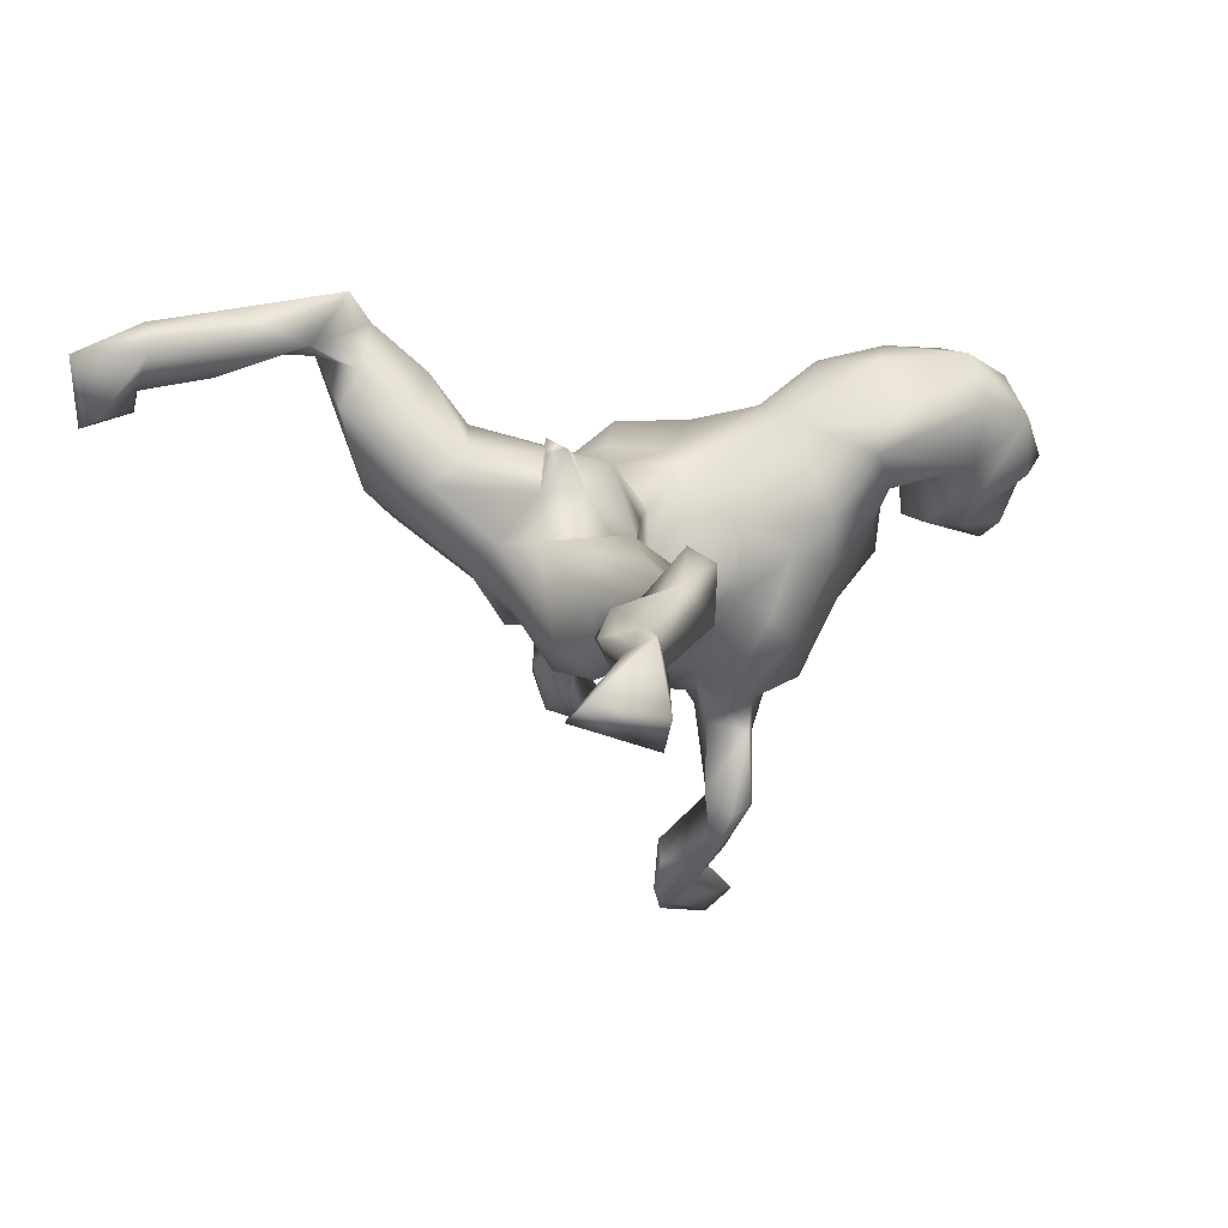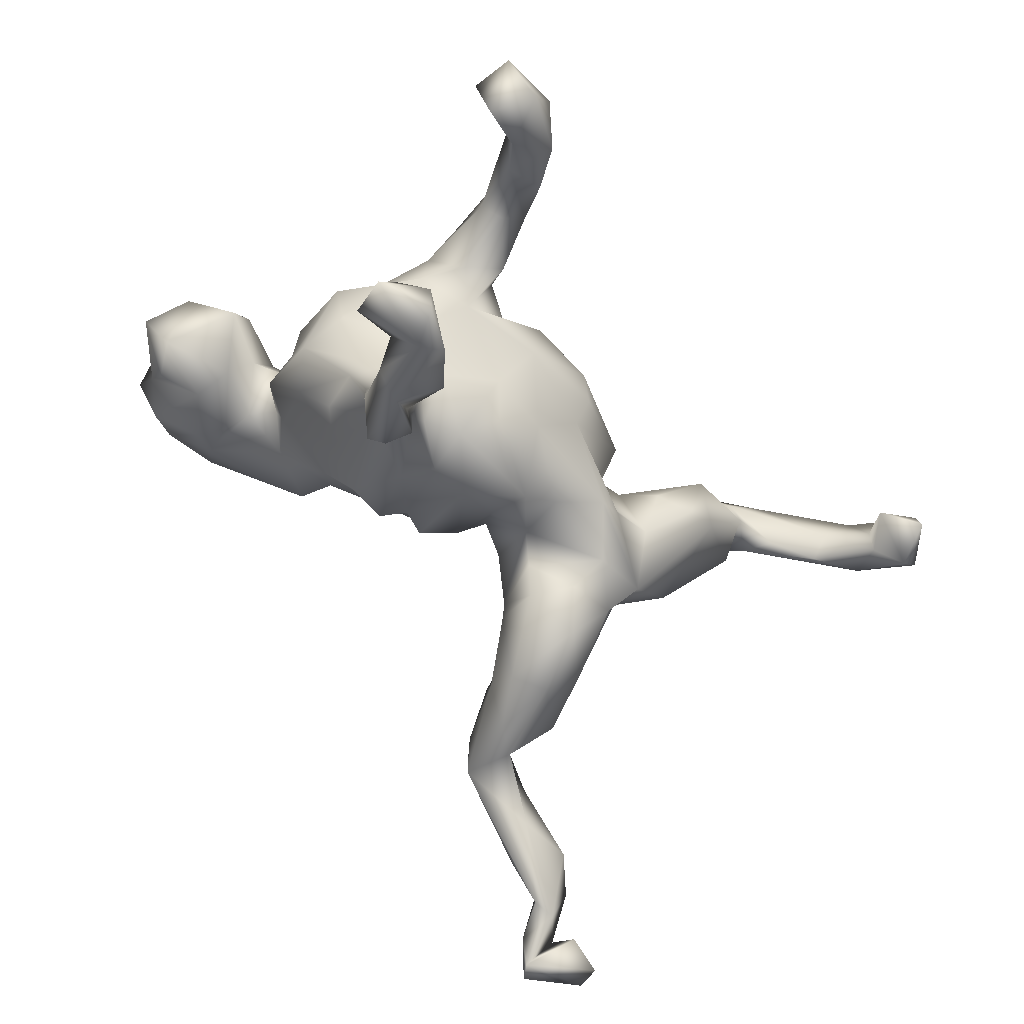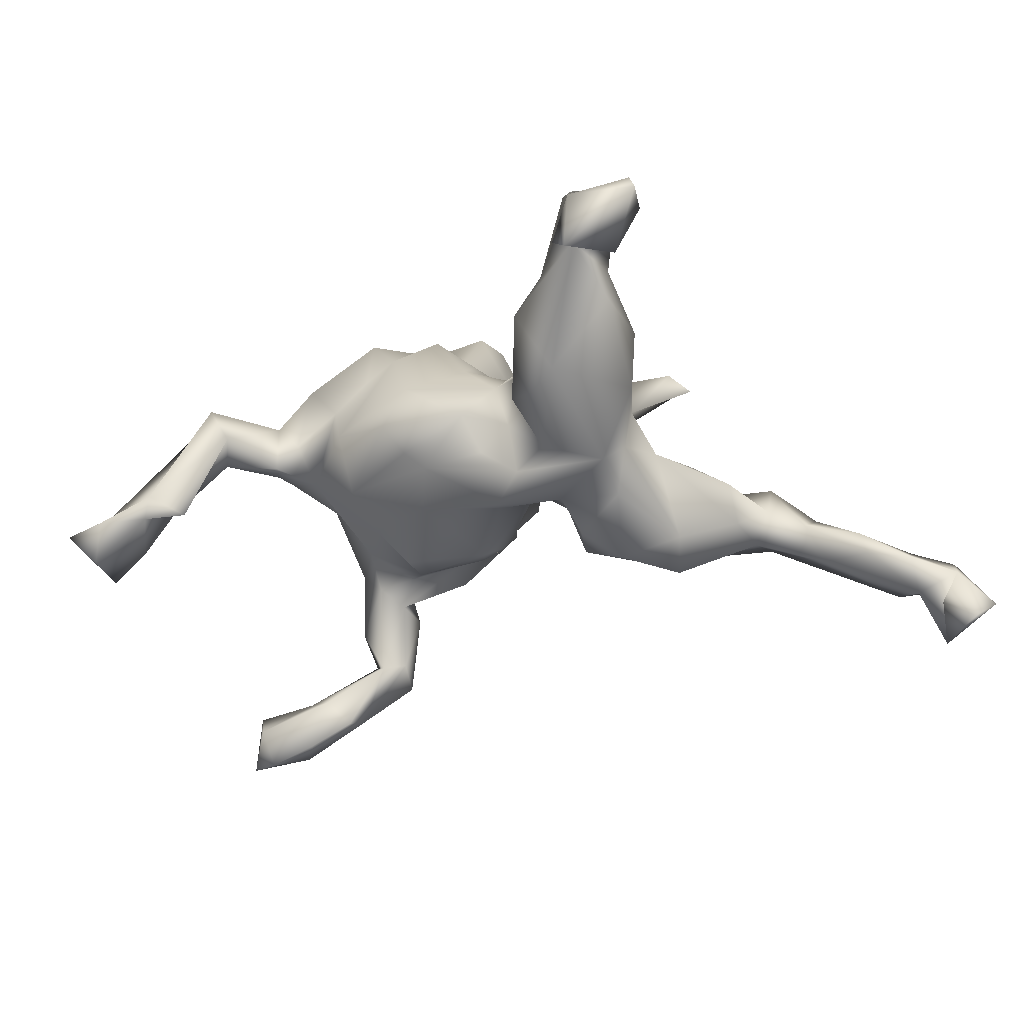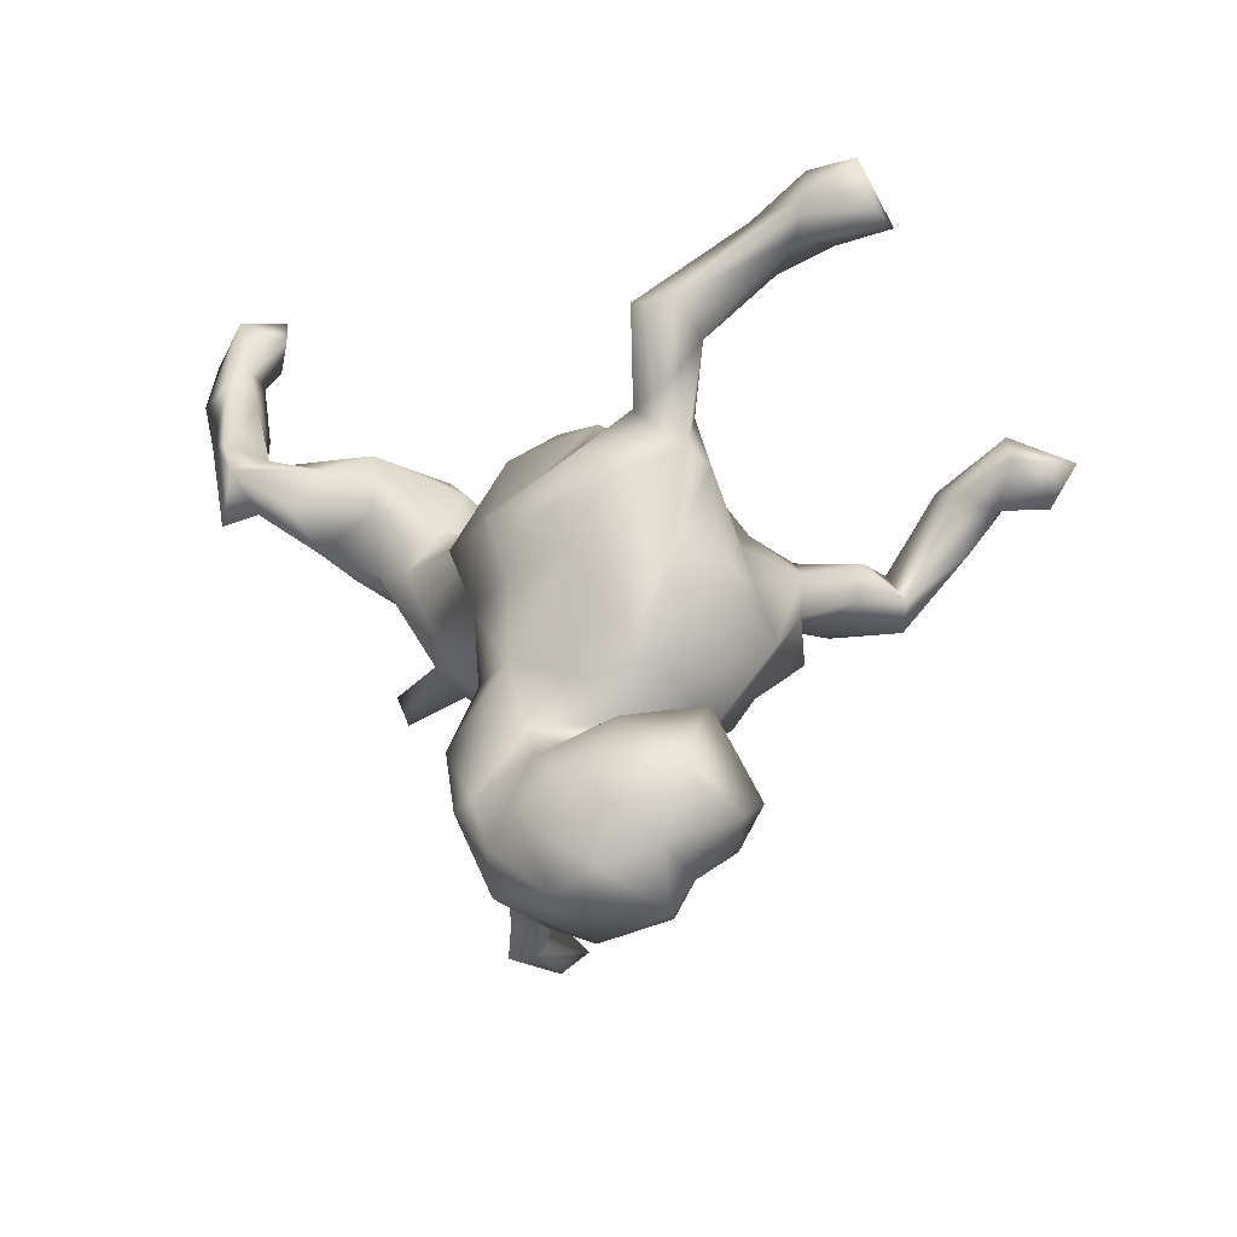
<metadata>
{"format":"obj","ext":"obj","renderer":"f3d","projection":"perspective","resolution":1024,"background":"white","views":[{"elev":-5.6,"azim":-49.3,"up":"+Z"},{"elev":-76.2,"azim":137.1,"up":"+Z"},{"elev":-10.5,"azim":-132.1,"up":"+Z"},{"elev":-0.4,"azim":61.2,"up":"+Y"}]}
</metadata>
<code>
v 0.5581 -0.1561 0.1776
v 0.5891 -0.2217 0.1125
v 0.5368 -0.2095 0.04821
v 0.5139 -0.2944 0.1252
v 0.5182 -0.2757 0.2535
v 0.5225 -0.3275 0.1614
v 0.5423 -0.2478 0.1842
v 0.506 -0.266 0.06399
v 0.4853 -0.09856 0.08876
v 0.466 -0.3423 0.1251
v 0.4523 -0.312 0.2769
v 0.4368 -0.2433 0.05272
v 0.4086 -0.2221 0.2971
v 0.4242 -0.18 0.06305
v 0.4459 0.489 -0.169
v 0.4565 -0.1763 0.2569
v 0.3631 0.5153 -0.1166
v 0.4228 -0.3709 0.2024
v 0.4029 0.4784 -0.221
v 0.4338 0.5547 -0.1467
v 0.456 -0.1103 0.1945
v 0.3608 -0.2602 0.06968
v 0.3877 -0.3061 0.08621
v 0.3812 0.06475 0.01019
v 0.3617 -0.07896 0.05344
v 0.3589 0.1429 -0.4934
v 0.3574 -0.2616 0.3106
v 0.3776 -0.04767 0.1068
v 0.3626 -0.03113 -0.07767
v 0.3983 -0.1608 0.1768
v 0.3643 -0.1568 0.2505
v 0.3443 0.07824 0.06028
v 0.3596 -0.1358 0.01503
v 0.3433 0.2071 -0.4434
v 0.3249 0.1113 0.1054
v 0.3164 -0.06773 0.1618
v 0.3055 0.3866 0.03604
v 0.3553 0.4637 -0.1073
v 0.3125 -0.1838 0.09951
v 0.3509 -0.3211 0.126
v 0.3318 -0.3613 0.2142
v 0.2902 -0.1292 0.2239
v 0.2942 0.1424 -0.4556
v 0.341 0.5512 -0.1335
v 0.3157 -0.09542 -0.05865
v 0.3649 0.5421 -0.1975
v 0.3212 -0.123 0.1444
v 0.2863 -0.2096 0.2951
v 0.3467 0.04905 -0.0535
v 0.2989 0.2382 -0.4681
v 0.2853 0.4989 -0.1276
v 0.2824 0.225 -0.5253
v 0.3454 -0.2243 0.1185
v 0.2992 0.3408 -0.01147
v 0.3393 0.4619 -0.1765
v 0.2548 0.1658 -0.4208
v 0.3669 0.2025 -0.5301
v 0.3637 -0.02393 0.1247
v 0.2604 -0.2321 0.09045
v 0.3024 0.2096 0.01397
v 0.2513 0.0877 0.1457
v 0.2676 0.09442 -0.07782
v 0.3116 0.4257 -0.1101
v 0.2901 0.188 -0.02879
v 0.2624 0.1791 0.09623
v 0.2956 -0.1756 0.04695
v 0.3011 0.2845 0.04189
v 0.2699 0.08816 -0.4316
v 0.2609 0.3522 -0.02171
v 0.3376 -0.3226 0.2923
v 0.2569 0.4394 -0.1173
v 0.2835 0.4933 -0.08905
v 0.2569 0.1688 -0.5148
v 0.2508 0.02472 -0.3458
v 0.252 0.02255 -0.2649
v 0.1747 -0.2743 0.126
v 0.2387 0.1388 0.1643
v 0.2793 0.00378 -0.1656
v 0.2408 0.2588 0.05355
v 0.2485 0.05744 -0.1877
v 0.2099 0.168 -0.4194
v 0.2648 0.3851 0.07051
v 0.2286 0.0729 -0.2941
v 0.2231 0.1882 -0.4944
v 0.2703 -0.05668 -0.1764
v 0.2156 -0.2434 0.2723
v 0.2585 -0.228 0.3044
v 0.2431 -0.04805 0.2261
v 0.2212 0.2026 0.126
v 0.219 -0.114 -0.1093
v 0.2297 0.3746 0.01849
v 0.2503 0.2496 -0.02834
v 0.2061 -0.01565 -0.3697
v 0.208 -0.01664 -0.2109
v 0.1814 -0.1594 0.2786
v 0.1937 0.2526 0.01794
v 0.2017 0.2906 -0.02554
v 0.1822 0.139 -0.4556
v 0.1819 0.001614 -0.3876
v 0.1903 -0.02308 -0.2647
v 0.2221 0.07263 -0.4451
v 0.1912 0.05865 -0.3527
v 0.1672 0.1087 -0.1589
v 0.1646 0.03537 -0.2454
v 0.1588 0.03567 -0.3494
v 0.1823 0.074 -0.2159
v 0.184 -0.2896 0.1666
v 0.1904 -0.1813 -0.02226
v 0.1474 -0.1414 -0.1448
v 0.1848 0.05006 0.1977
v 0.09274 0.01061 0.1982
v 0.2037 0.205 -0.04274
v 0.1405 0.03495 -0.1985
v 0.1064 -0.05833 -0.2018
v 0.1347 0.2166 0.07096
v 0.11 -0.168 -0.0136
v 0.143 -0.08217 0.2161
v 0.159 -0.2038 0.03824
v 0.1428 0.1268 0.2067
v 0.1157 0.1641 0.131
v 0.07156 -0.01631 -0.177
v 0.1155 -0.1691 0.1816
v 0.07648 -0.1537 -0.109
v 0.0891 0.1267 0.1713
v 0.01657 -0.1458 0.01646
v 0.04244 -0.1238 -0.07853
v 0.07857 0.2518 0.01553
v 0.08912 0.1591 -0.1342
v 0.08457 0.06205 -0.1997
v -0.04541 0.209 0.0829
v 0.05083 0.1203 -0.1891
v 0.0722 0.2264 -0.07841
v 0.01359 -0.01845 0.1404
v 0.001362 -0.1371 -0.07453
v 0.000152 -0.08455 0.06085
v -0.03073 0.2458 0.01506
v -0.0149 0.144 -0.1081
v 0.007981 -0.01475 -0.1745
v -0.05017 -0.09762 -0.04694
v -0.01704 -0.06393 0.1159
v 0.01504 0.08876 0.1952
v -0.05032 -0.01134 -0.1607
v -0.04432 0.05344 0.1471
v -0.06772 0.1851 -0.05063
v -0.07557 -0.05219 -0.04734
v -0.07864 0.1073 0.125
v -0.07054 0.0525 -0.1817
v -0.06137 0.2232 -0.03036
v -0.07983 -0.05412 0.0395
v -0.09187 0.01682 0.1064
v -0.1759 -0.06886 0.09645
v -0.1631 0.187 0.02239
v -0.1405 -0.09123 0.01471
v -0.1625 0.1127 0.07929
v -0.1301 -0.009844 -0.07746
v -0.1704 -0.04483 -0.1048
v -0.1899 -0.1289 -0.08438
v -0.1632 0.1435 -0.03383
v -0.2051 -0.1391 -0.01675
v -0.1941 -0.1368 -0.136
v -0.1251 0.06903 -0.1124
v -0.1842 0.1241 -0.1191
v -0.2544 0.04978 -0.1126
v -0.1556 0.0783 0.09933
v -0.1883 0.1062 0.01347
v -0.1931 -0.0661 -0.1798
v -0.2248 0.1208 -0.07194
v -0.2348 0.1232 0.08606
v -0.2641 -0.1889 -0.2002
v -0.2462 0.06748 0.1349
v -0.2415 -0.009104 -0.16
v -0.2898 0.1242 -0.04079
v -0.2645 -0.243 -0.129
v -0.2573 -0.1517 -0.03709
v -0.2852 -0.05984 -0.2009
v -0.3239 0.06325 0.1431
v -0.2221 0.003496 0.1188
v -0.2409 -0.06173 0.09535
v -0.2748 0.1762 0.03113
v -0.2668 -0.1047 0.03737
v -0.2741 -0.2639 -0.0742
v -0.3466 0.04359 -0.05877
v -0.3069 0.1541 0.158
v -0.3594 0.02462 0.1014
v -0.3385 0.1958 0.02623
v -0.3248 -0.01097 -0.1073
v -0.3517 -0.106 0.1027
v -0.3019 -0.2136 -0.03143
v -0.3061 -0.3425 -0.1121
v -0.3177 -0.27 -0.179
v -0.3574 -0.3513 -0.06163
v -0.3104 -0.05919 0.03894
v -0.3403 -0.08488 -0.03221
v -0.3558 -0.1229 -0.1681
v -0.3333 -0.3764 -0.1616
v -0.3416 0.2316 0.1447
v -0.353 -0.1456 0.08449
v -0.3168 -0.1616 -0.2193
v -0.365 -0.3025 -0.1624
v -0.3806 -0.2183 -0.0711
v -0.3911 0.1978 0.05719
v -0.3424 -0.01087 -0.03069
v -0.3775 -0.1301 0.07461
v -0.3431 -0.3891 -0.08571
v -0.3926 0.1592 0.2461
v -0.3811 0.2122 0.2029
v -0.4156 0.04562 0.0454
v -0.3926 -0.2236 -0.1382
v -0.3781 -0.3177 -0.1053
v -0.3691 0.0948 0.2132
v -0.4194 -0.3949 -0.1179
v -0.4316 0.2116 0.3206
v -0.4366 0.05979 0.1285
v -0.4557 0.137 0.2101
v -0.4261 0.1498 0.2809
v -0.4643 0.2207 0.238
v -0.4778 0.1573 0.1556
v -0.4975 -0.4392 -0.1899
v -0.4826 0.1345 0.3134
v -0.4379 -0.3429 -0.1339
v -0.5298 -0.3736 -0.1556
v -0.5357 0.2304 0.2302
v -0.4381 0.226 0.2605
v -0.4648 -0.3671 -0.1961
v -0.4889 0.25 0.3073
v -0.5546 -0.4432 -0.2586
v -0.5942 -0.4424 -0.2558
v -0.5499 -0.3657 -0.1917
v -0.6023 -0.4156 -0.199
v -0.5094 0.1816 0.2403
v -0.5883 -0.5115 -0.2456
v -0.6053 0.2665 0.1928
v -0.569 -0.4571 -0.1847
v -0.5941 0.3103 0.2156
v -0.5973 -0.5115 -0.335
v -0.6436 -0.4418 -0.2761
v -0.5923 0.2541 0.2868
v -0.6144 -0.5161 -0.203
v -0.6222 0.4137 0.1603
v -0.6232 -0.5461 -0.2989
v -0.6492 0.3685 0.2054
v -0.6239 0.3509 0.2514
v -0.6389 -0.4899 -0.2207
v -0.6691 0.3548 0.1762
v -0.6909 0.4479 0.2068
v -0.7096 -0.4948 -0.2812
v -0.7001 -0.4511 -0.3029
v -0.6876 0.3013 0.2199
v -0.6864 0.4516 0.1331
v -0.6835 0.3185 0.264
v -0.7579 0.3829 0.217
v -0.7136 0.378 0.1319
f 122 135 125
f 53 59 39
f 160 174 173
f 198 208 194
f 214 230 216
f 210 205 215
f 213 210 214
f 153 151 159
f 174 159 180
f 118 122 125
f 118 76 122
f 59 76 118
f 59 40 76
f 53 40 59
f 53 22 40
f 22 23 40
f 10 18 23
f 12 10 23
f 12 4 10
f 6 18 10
f 4 6 10
f 7 6 4
f 202 194 193
f 181 174 188
f 157 159 174
f 193 194 208
f 173 174 181
f 198 199 208
f 198 190 199
f 212 225 237
f 230 219 237
f 219 212 237
f 215 212 219
f 214 215 230
f 215 219 230
f 214 210 215
f 95 117 122
f 86 95 122
f 87 95 86
f 87 48 95
f 87 27 48
f 187 192 203
f 192 197 203
f 178 187 197
f 180 178 197
f 107 86 122
f 70 18 11
f 6 11 18
f 6 5 11
f 76 107 122
f 76 41 107
f 76 40 41
f 18 40 23
f 188 193 200
f 200 193 208
f 209 200 208
f 188 200 209
f 199 209 208
f 199 224 209
f 181 188 209
f 190 173 195
f 195 173 189
f 173 181 189
f 209 224 220
f 224 199 195
f 190 195 199
f 195 189 204
f 86 70 87
f 70 27 87
f 11 27 70
f 11 13 27
f 107 70 86
f 41 70 107
f 203 197 187
f 41 18 70
f 40 18 41
f 191 220 211
f 191 209 220
f 204 191 211
f 191 181 209
f 189 181 191
f 189 191 204
f 221 228 229
f 233 211 221
f 221 220 228
f 228 220 224
f 211 220 221
f 195 211 218
f 195 204 211
f 229 228 227
f 228 224 227
f 227 224 226
f 218 211 233
f 226 195 218
f 224 195 226
f 247 235 246
f 236 235 247
f 229 227 243
f 233 229 243
f 233 221 229
f 226 218 233
f 243 247 246
f 243 236 247
f 238 243 246
f 227 235 243
f 240 238 246
f 233 243 238
f 231 238 240
f 227 231 235
f 226 231 227
f 231 233 238
f 231 226 233
f 235 240 246
f 235 231 240
f 136 148 152
f 148 144 152
f 35 60 65
f 65 89 77
f 89 115 120
f 120 115 127
f 130 127 136
f 93 75 94
f 100 93 94
f 78 85 94
f 75 78 94
f 100 94 104
f 113 104 121
f 49 29 80
f 80 29 78
f 80 78 75
f 80 106 103
f 103 106 113
f 103 113 129
f 113 121 129
f 103 129 128
f 131 129 147
f 49 80 62
f 62 80 103
f 128 129 131
f 128 131 137
f 24 64 32
f 24 49 64
f 64 49 62
f 64 62 112
f 112 62 103
f 112 103 128
f 112 128 132
f 132 128 137
f 32 64 60
f 92 64 112
f 97 112 96
f 96 112 115
f 112 132 127
f 127 132 136
f 65 60 89
f 67 79 60
f 60 79 89
f 89 79 96
f 89 96 115
f 115 112 127
f 79 67 82
f 93 100 99
f 74 75 93
f 99 100 105
f 105 100 104
f 80 75 83
f 75 74 83
f 83 74 102
f 106 83 102
f 106 104 113
f 106 102 104
f 102 105 104
f 106 80 83
f 92 60 64
f 92 112 97
f 67 60 54
f 54 60 92
f 79 91 97
f 79 97 96
f 69 92 97
f 67 37 82
f 79 82 91
f 69 97 91
f 68 74 93
f 68 93 101
f 101 93 99
f 68 56 74
f 102 74 56
f 99 105 101
f 102 56 81
f 102 101 105
f 102 98 101
f 69 54 92
f 63 54 69
f 54 37 67
f 38 37 54
f 82 72 91
f 63 69 91
f 84 101 98
f 102 81 98
f 38 54 63
f 51 63 71
f 38 17 37
f 37 17 72
f 82 37 72
f 71 63 91
f 91 72 71
f 51 71 72
f 26 34 43
f 73 26 43
f 43 68 73
f 73 68 101
f 73 101 84
f 81 84 98
f 81 50 84
f 34 50 56
f 43 34 56
f 43 56 68
f 56 50 81
f 55 38 63
f 55 63 51
f 17 44 72
f 72 44 51
f 57 26 73
f 26 57 34
f 50 57 52
f 52 57 73
f 52 73 84
f 84 50 52
f 34 57 50
f 15 19 20
f 19 15 38
f 15 17 38
f 46 20 19
f 38 55 19
f 46 19 55
f 15 20 17
f 17 20 44
f 44 20 46
f 44 46 51
f 46 55 51
f 244 248 252
f 242 241 245
f 242 245 250
f 241 239 245
f 166 169 175
f 90 108 109
f 108 116 109
f 138 126 134
f 138 134 139
f 156 157 166
f 157 160 166
f 156 166 171
f 171 166 175
f 186 171 175
f 186 175 194
f 3 2 8
f 3 8 12
f 235 236 243
f 14 3 12
f 9 3 14
f 108 90 66
f 139 145 142
f 142 145 155
f 145 153 155
f 155 153 157
f 155 157 156
f 155 156 163
f 156 171 163
f 163 171 186
f 163 186 182
f 2 1 7
f 1 2 3
f 1 3 9
f 39 33 47
f 66 33 39
f 33 25 47
f 1 9 21
f 30 9 14
f 25 28 47
f 28 58 36
f 154 165 168
f 168 165 172
f 165 167 172
f 172 182 201
f 36 58 61
f 88 36 61
f 146 154 164
f 154 152 165
f 168 172 179
f 185 179 172
f 185 172 201
f 88 61 110
f 124 130 141
f 141 130 146
f 146 130 154
f 168 179 196
f 196 179 185
f 196 185 201
f 119 120 124
f 239 252 249
f 239 244 252
f 249 252 251
f 239 249 245
f 245 249 251
f 114 109 123
f 114 123 126
f 114 126 121
f 121 126 138
f 138 139 142
f 29 33 45
f 45 33 66
f 90 45 66
f 147 142 155
f 161 147 155
f 33 29 25
f 24 25 29
f 161 155 163
f 162 161 163
f 167 162 182
f 162 163 182
f 172 167 182
f 28 25 24
f 58 28 32
f 144 167 158
f 152 158 165
f 165 158 167
f 58 32 35
f 58 35 61
f 152 144 158
f 154 130 152
f 61 65 77
f 61 77 110
f 110 77 119
f 77 89 119
f 124 120 127
f 124 127 130
f 130 136 152
f 119 89 120
f 85 45 90
f 94 85 90
f 90 109 94
f 94 109 114
f 104 94 114
f 104 114 121
f 147 138 142
f 29 45 78
f 78 45 85
f 129 121 138
f 24 29 49
f 131 147 137
f 137 147 161
f 137 161 162
f 24 32 28
f 132 144 148
f 144 137 162
f 144 162 167
f 32 60 35
f 61 35 65
f 147 129 138
f 132 137 144
f 136 132 148
f 174 180 193
f 174 193 188
f 244 239 241
f 201 182 207
f 21 9 30
f 109 116 123
f 250 245 251
f 241 234 244
f 242 234 241
f 244 232 248
f 234 232 244
f 216 201 217
f 196 201 216
f 223 206 216
f 206 196 216
f 183 196 205
f 168 196 183
f 143 141 146
f 111 124 141
f 119 124 111
f 111 110 119
f 88 110 111
f 201 207 217
f 176 168 183
f 176 170 168
f 170 154 168
f 164 154 170
f 177 164 170
f 150 164 177
f 150 146 164
f 143 146 150
f 133 143 150
f 133 141 143
f 111 141 133
f 117 111 133
f 117 88 111
f 42 36 88
f 16 21 31
f 151 150 177
f 149 150 151
f 149 140 150
f 133 150 140
f 47 36 42
f 47 28 36
f 42 30 47
f 31 30 42
f 1 21 16
f 7 1 16
f 182 202 207
f 186 202 182
f 149 151 153
f 153 145 149
f 145 135 149
f 135 145 139
f 135 140 149
f 30 53 39
f 30 39 47
f 14 53 30
f 186 194 202
f 157 153 159
f 139 125 135
f 139 134 125
f 126 125 134
f 126 116 125
f 123 116 126
f 118 125 116
f 108 118 116
f 108 59 118
f 108 66 59
f 59 66 39
f 53 14 22
f 22 12 23
f 14 12 22
f 8 4 12
f 2 4 8
f 2 7 4
f 160 157 174
f 175 198 194
f 175 169 198
f 169 160 173
f 166 160 169
f 198 169 190
f 169 173 190
f 248 250 251
f 237 242 250
f 237 225 242
f 225 234 242
f 252 248 251
f 248 237 250
f 230 237 248
f 234 222 232
f 234 223 222
f 223 234 225
f 216 222 223
f 212 223 225
f 212 206 223
f 205 212 215
f 212 205 206
f 232 230 248
f 232 222 230
f 216 230 222
f 214 216 217
f 205 196 206
f 213 214 217
f 210 183 205
f 176 183 210
f 217 207 213
f 207 184 213
f 184 210 213
f 176 210 184
f 177 170 176
f 95 88 117
f 48 88 95
f 48 42 88
f 16 31 13
f 178 184 192
f 178 176 184
f 178 177 176
f 140 122 133
f 122 117 133
f 31 42 48
f 27 31 48
f 13 31 27
f 11 5 13
f 5 16 13
f 7 16 5
f 202 192 207
f 192 184 207
f 178 192 187
f 151 178 180
f 159 151 180
f 151 177 178
f 135 122 140
f 7 5 6
f 193 192 202
f 193 180 192
f 21 30 31
f 192 180 197

</code>
